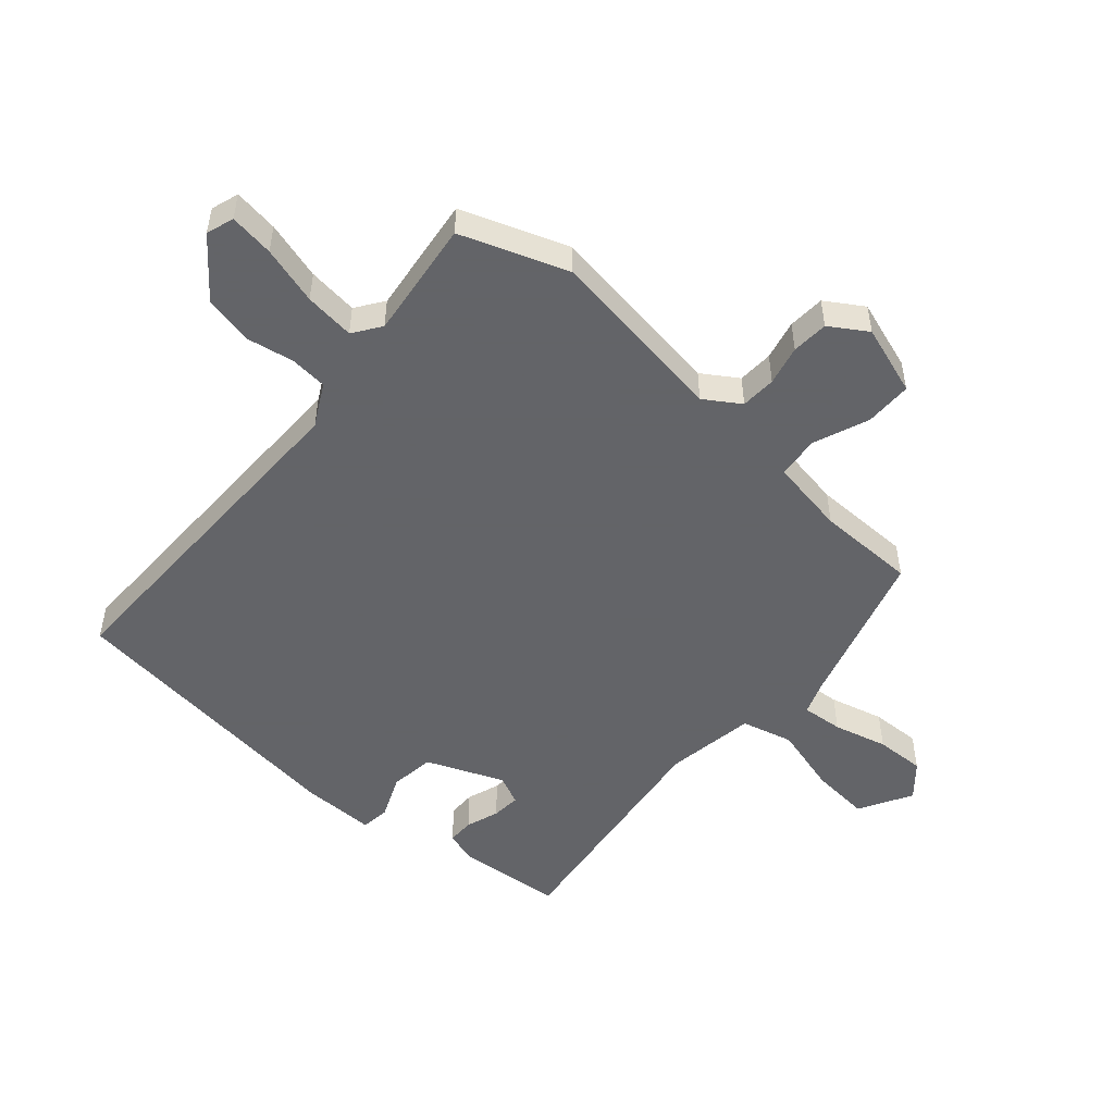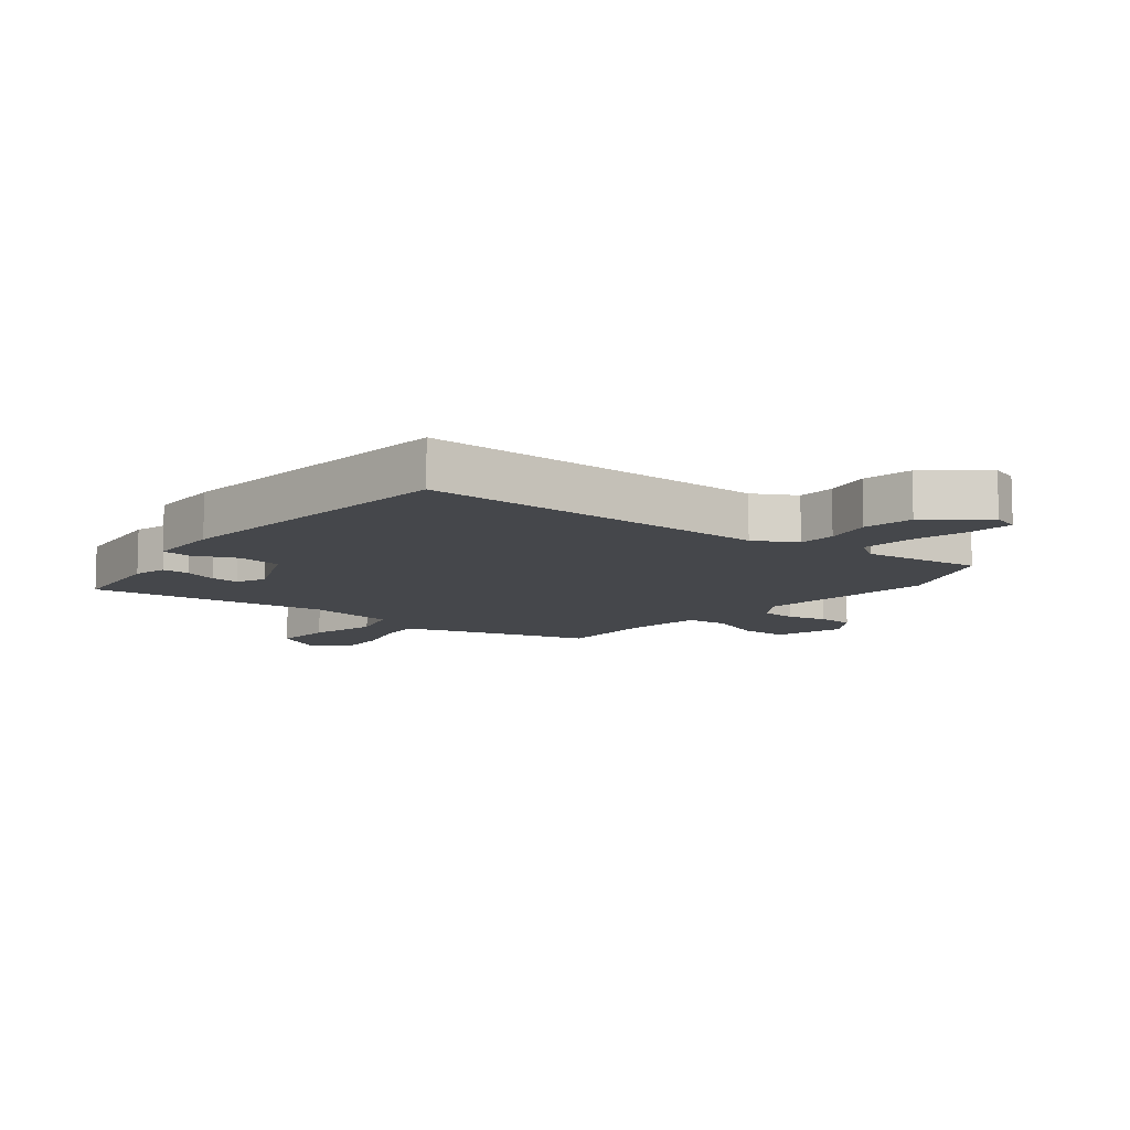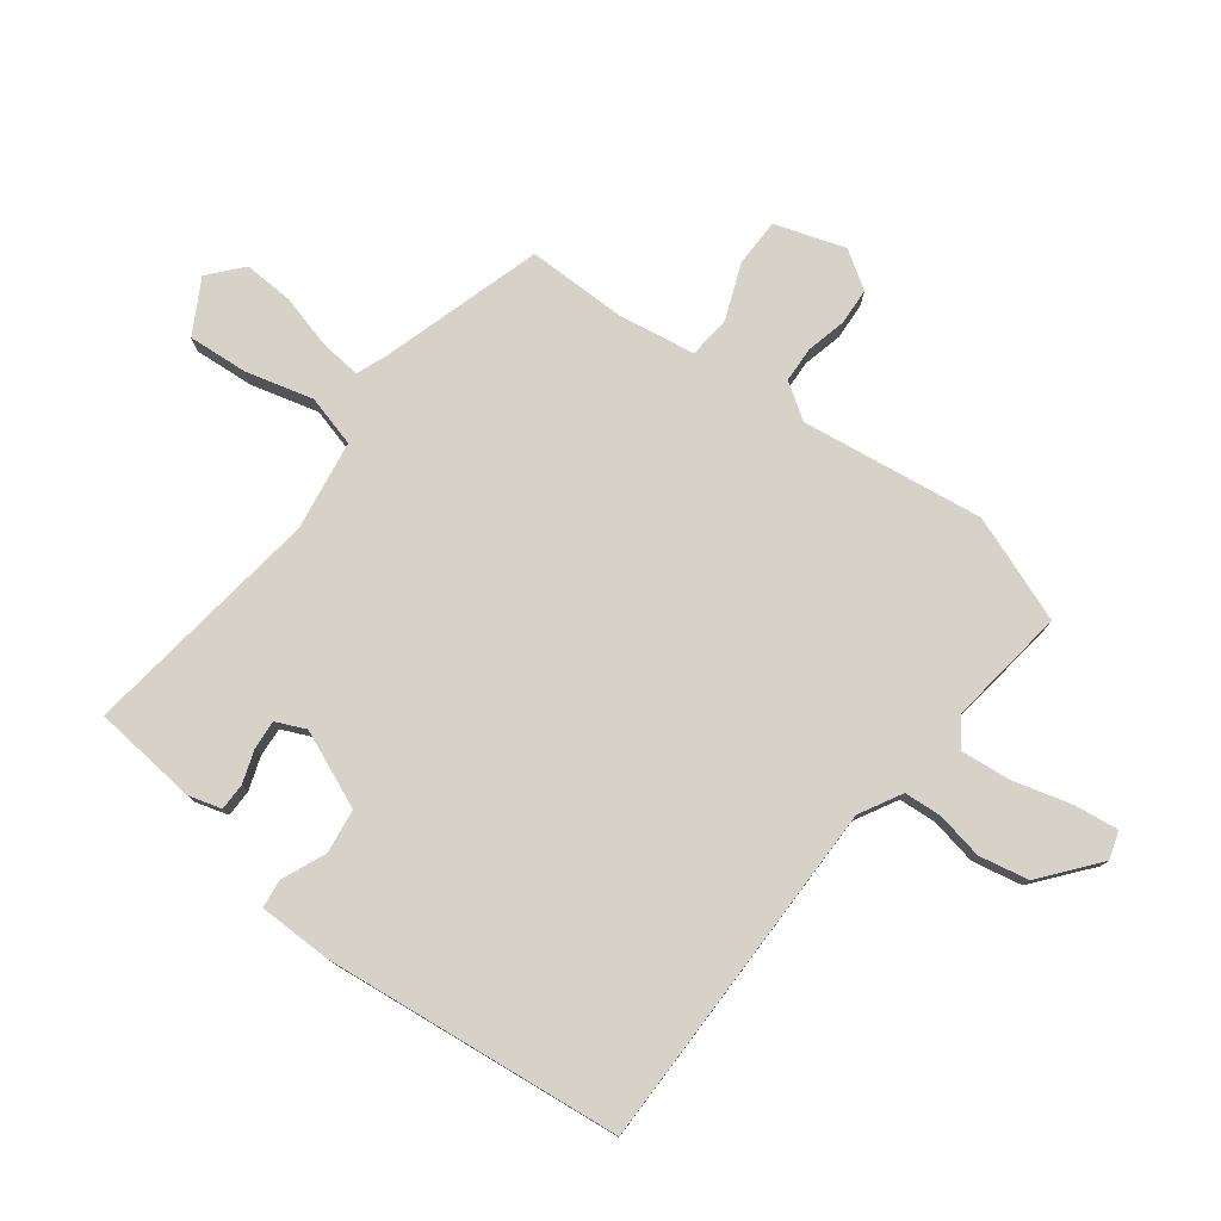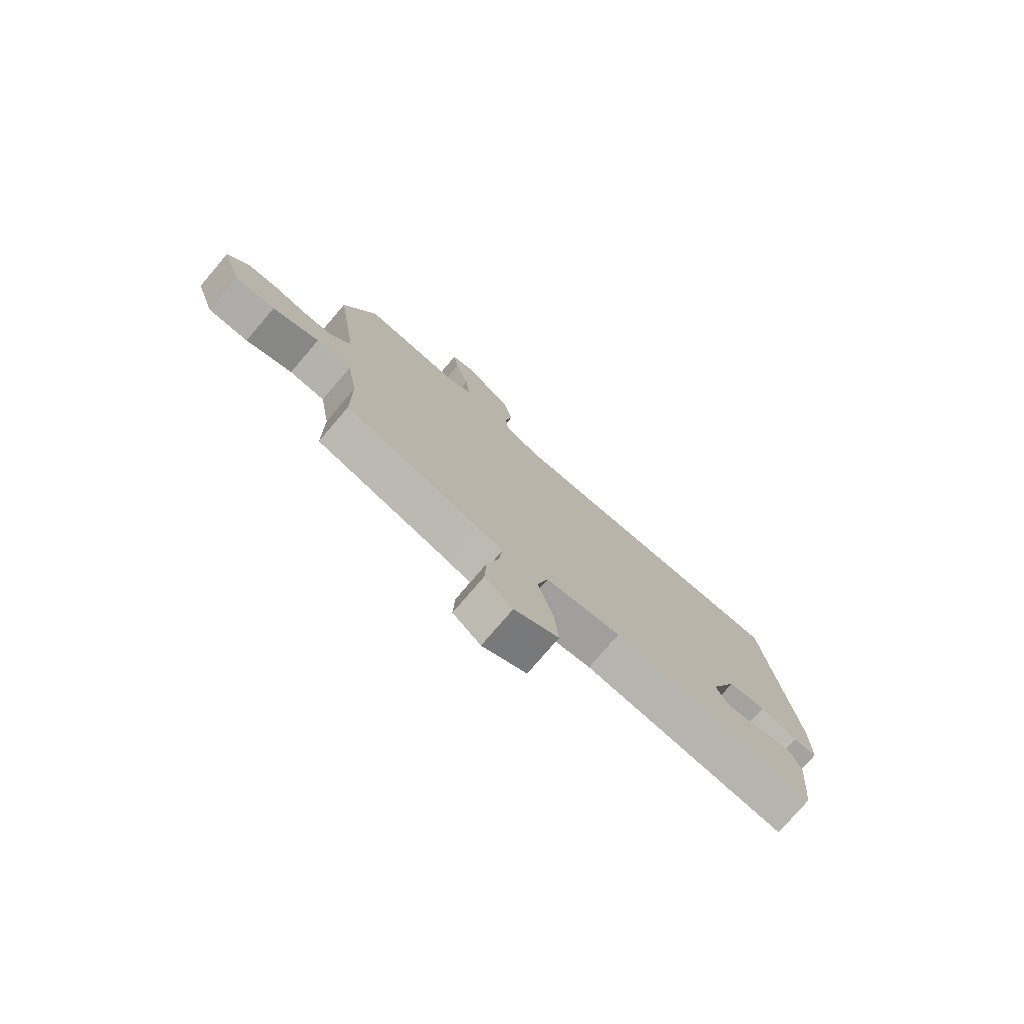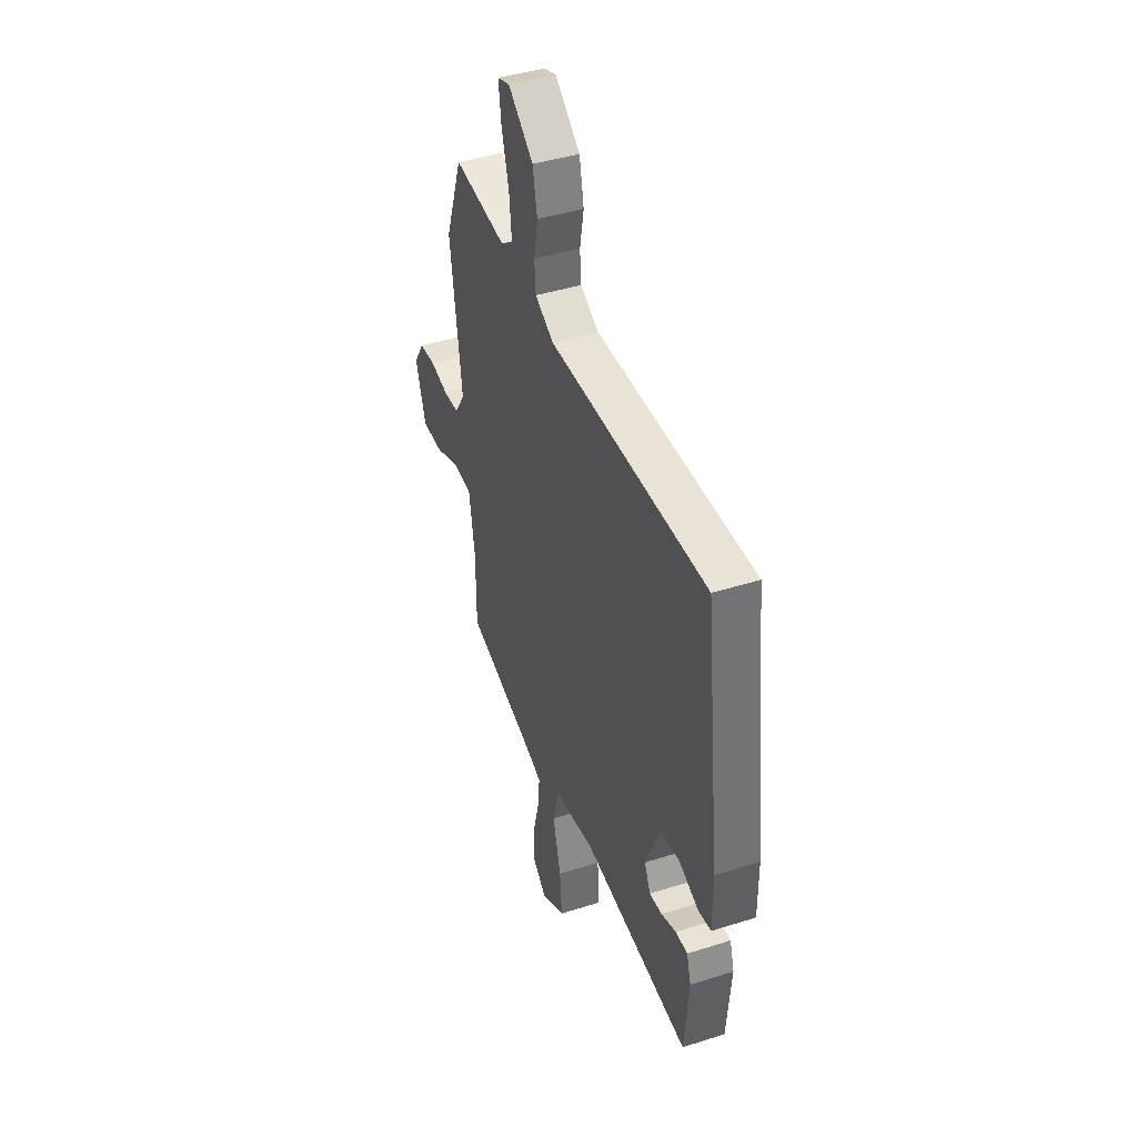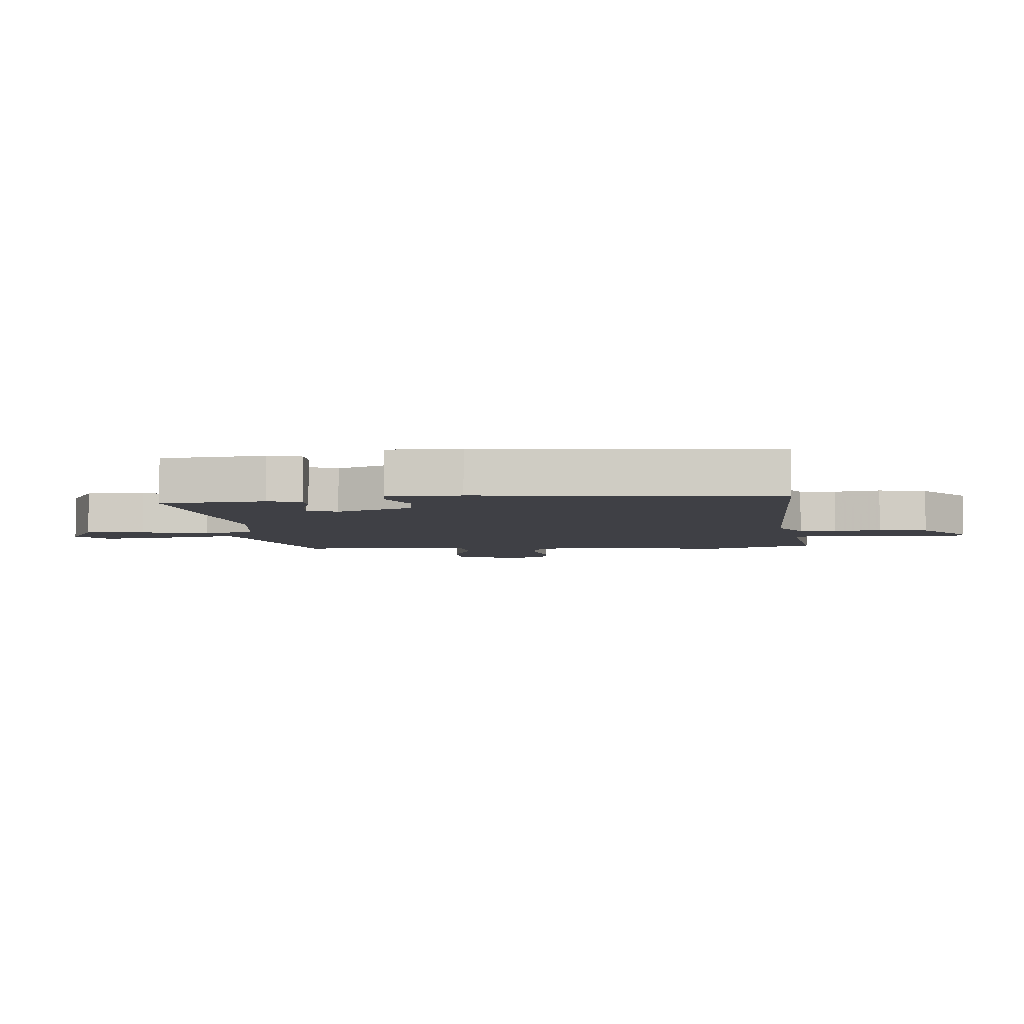
<metadata>
{"format":"obj","ext":"obj","renderer":"f3d","projection":"perspective","resolution":1024,"background":"white","views":[{"elev":-51.3,"azim":48.9,"up":"+Y"},{"elev":-10.3,"azim":-37.8,"up":"+Y"},{"elev":78.1,"azim":-52.4,"up":"+Y"},{"elev":-77.1,"azim":139.4,"up":"+Z"},{"elev":42.2,"azim":-110.9,"up":"+Z"},{"elev":-5.2,"azim":-84.2,"up":"+Y"}]}
</metadata>
<code>
v 0.497 0.07 0.508
v 0.56 0.07 0.334
v 0.517 0.07 0.036
v 0.555 0.07 -0.022
v 0.613 0.07 -0.025
v 0.678 0.07 -0.01
v 0.738 0.07 -0.014
v 0.777 0.07 -0.075
v 0.739 0.07 -0.189
v 0.661 0.07 -0.189
v 0.571 0.07 -0.153
v 0.502 0.07 -0.159
v 0.481 0.07 -0.284
v 0.48 0.07 -0.446
v 0.218 0.07 -0.523
v 0.167 0.07 -0.542
v 0.173 0.07 -0.609
v 0.196 0.07 -0.697
v 0.199 0.07 -0.778
v 0.145 0.07 -0.824
v 0.059 0.07 -0.775
v 0.067 0.07 -0.678
v 0.097 0.07 -0.568
v 0.075 0.07 -0.484
v -0.072 0.07 -0.46
v -0.466 0.07 -0.509
v -0.482 0.07 -0.338
v -0.466 0.07 -0.284
v -0.422 0.07 -0.284
v -0.368 0.07 -0.303
v -0.321 0.07 -0.307
v -0.299 0.07 -0.259
v -0.351 0.07 -0.133
v -0.424 0.07 -0.123
v -0.495 0.07 -0.153
v -0.542 0.07 -0.147
v -0.542 0.07 -0.027
v -0.485 0.07 0.458
v 0.089 0.07 0.451
v 0.158 0.07 0.488
v 0.163 0.07 0.549
v 0.149 0.07 0.626
v 0.166 0.07 0.707
v 0.259 0.07 0.781
v 0.304 0.07 0.766
v 0.294 0.07 0.693
v 0.267 0.07 0.598
v 0.258 0.07 0.516
v 0.303 0.07 0.484
v 0.497 0 0.508
v 0.56 0 0.334
v 0.517 0 0.036
v 0.555 0 -0.022
v 0.613 0 -0.025
v 0.678 0 -0.01
v 0.738 0 -0.014
v 0.777 0 -0.075
v 0.739 0 -0.189
v 0.661 0 -0.189
v 0.571 0 -0.153
v 0.502 0 -0.159
v 0.481 0 -0.284
v 0.48 0 -0.446
v 0.218 0 -0.523
v 0.167 0 -0.542
v 0.173 0 -0.609
v 0.196 0 -0.697
v 0.199 0 -0.778
v 0.145 0 -0.824
v 0.059 0 -0.775
v 0.067 0 -0.678
v 0.097 0 -0.568
v 0.075 0 -0.484
v -0.072 0 -0.46
v -0.466 0 -0.509
v -0.482 0 -0.338
v -0.466 0 -0.284
v -0.422 0 -0.284
v -0.368 0 -0.303
v -0.321 0 -0.307
v -0.299 0 -0.259
v -0.351 0 -0.133
v -0.424 0 -0.123
v -0.495 0 -0.153
v -0.542 0 -0.147
v -0.542 0 -0.027
v -0.485 0 0.458
v 0.089 0 0.451
v 0.158 0 0.488
v 0.163 0 0.549
v 0.149 0 0.626
v 0.166 0 0.707
v 0.259 0 0.781
v 0.304 0 0.766
v 0.294 0 0.693
v 0.267 0 0.598
v 0.258 0 0.516
v 0.303 0 0.484
f 44 45 46 47
f 44 47 48
f 41 42 43 44
f 40 41 44 48
f 39 40 48 49
f 37 38 39
f 34 35 36 37
f 33 34 37 39
f 32 33 39 49
f 27 28 29 30
f 25 26 27 30
f 24 25 30 31
f 20 21 22 23
f 18 19 20 23
f 17 18 23 24
f 16 17 24
f 15 16 24
f 13 14 15 24
f 12 13 24 31
f 8 9 10 11
f 8 11 12
f 5 6 7 8
f 4 5 8 12
f 3 4 12 31
f 3 31 32 49
f 1 2 3 49
f 96 95 94 93
f 97 96 93
f 93 92 91 90
f 97 93 90 89
f 98 97 89 88
f 88 87 86
f 86 85 84 83
f 88 86 83 82
f 98 88 82 81
f 79 78 77 76
f 79 76 75 74
f 80 79 74 73
f 72 71 70 69
f 72 69 68 67
f 73 72 67 66
f 73 66 65
f 73 65 64
f 73 64 63 62
f 80 73 62 61
f 60 59 58 57
f 61 60 57
f 57 56 55 54
f 61 57 54 53
f 80 61 53 52
f 98 81 80 52
f 98 52 51 50
f 1 50 51 2
f 2 51 52 3
f 3 52 53 4
f 4 53 54 5
f 5 54 55 6
f 6 55 56 7
f 7 56 57 8
f 8 57 58 9
f 9 58 59 10
f 10 59 60 11
f 11 60 61 12
f 12 61 62 13
f 13 62 63 14
f 14 63 64 15
f 15 64 65 16
f 16 65 66 17
f 17 66 67 18
f 18 67 68 19
f 19 68 69 20
f 20 69 70 21
f 21 70 71 22
f 22 71 72 23
f 23 72 73 24
f 24 73 74 25
f 25 74 75 26
f 26 75 76 27
f 27 76 77 28
f 28 77 78 29
f 29 78 79 30
f 30 79 80 31
f 31 80 81 32
f 32 81 82 33
f 33 82 83 34
f 34 83 84 35
f 35 84 85 36
f 36 85 86 37
f 37 86 87 38
f 38 87 88 39
f 39 88 89 40
f 40 89 90 41
f 41 90 91 42
f 42 91 92 43
f 43 92 93 44
f 44 93 94 45
f 45 94 95 46
f 46 95 96 47
f 47 96 97 48
f 48 97 98 49
f 49 98 50 1

</code>
